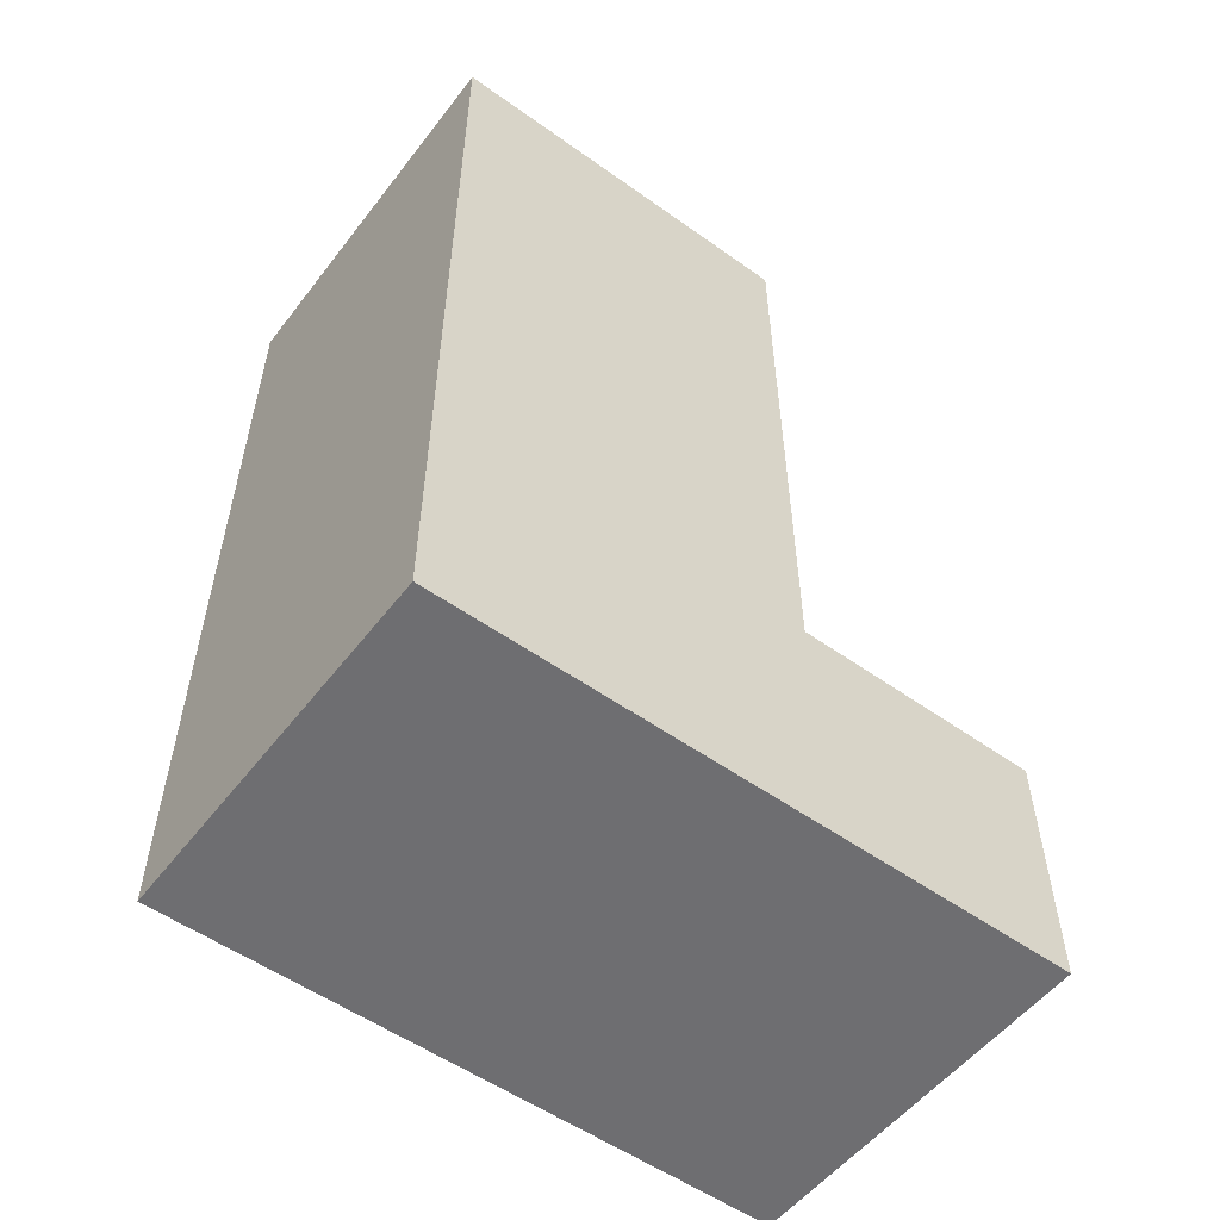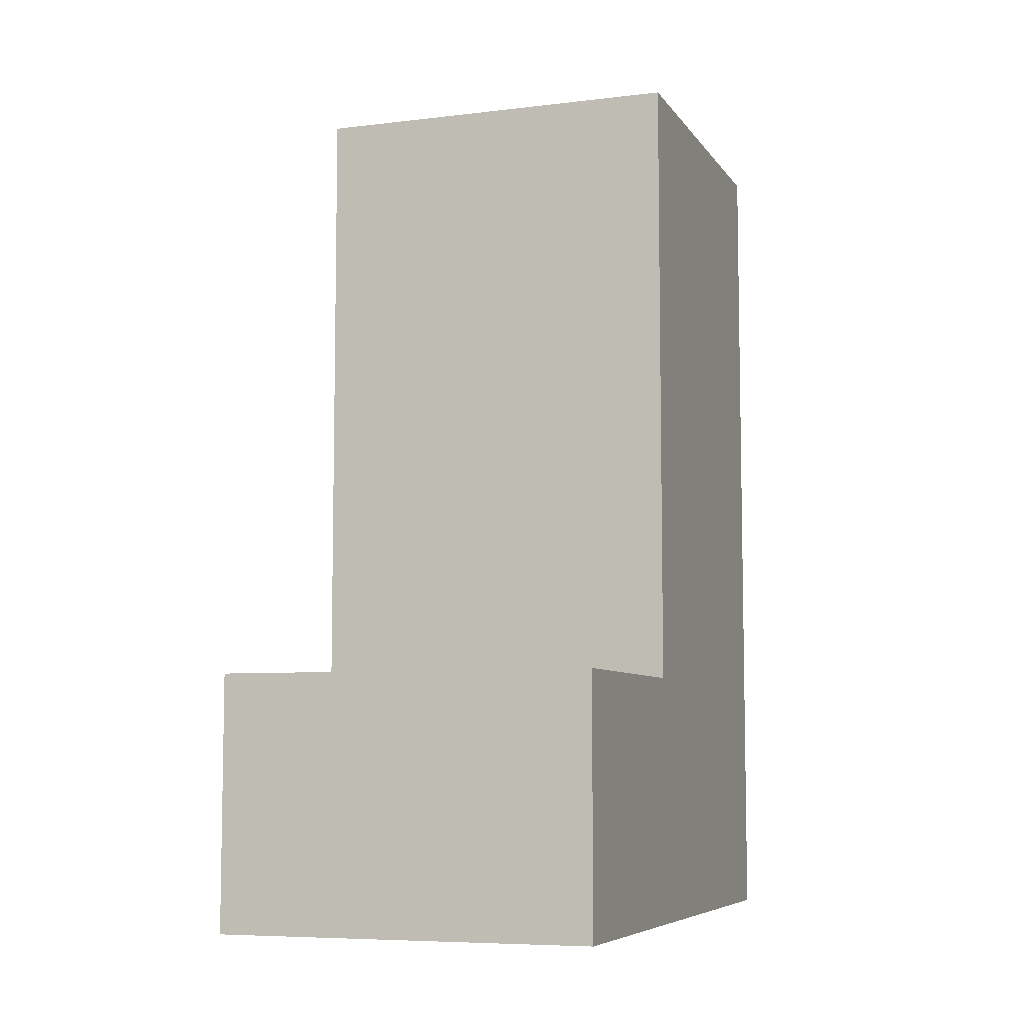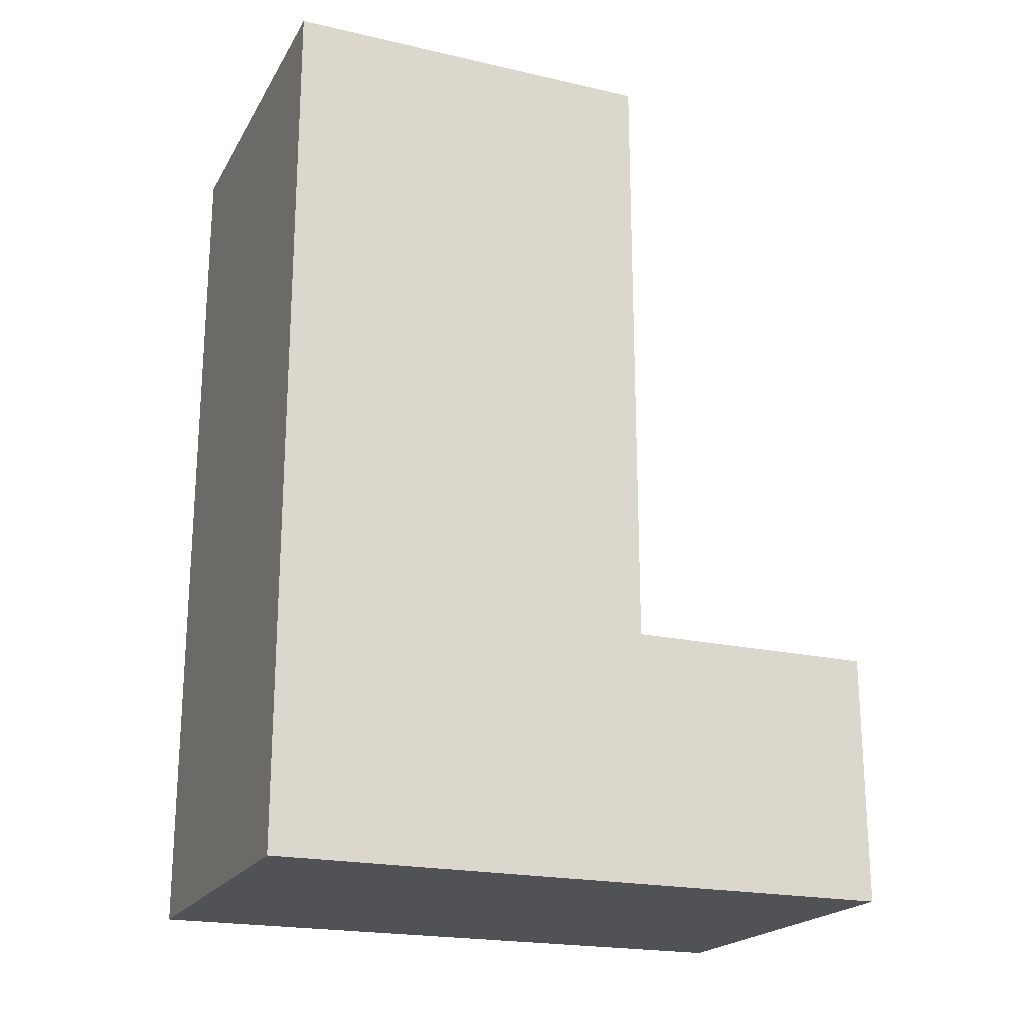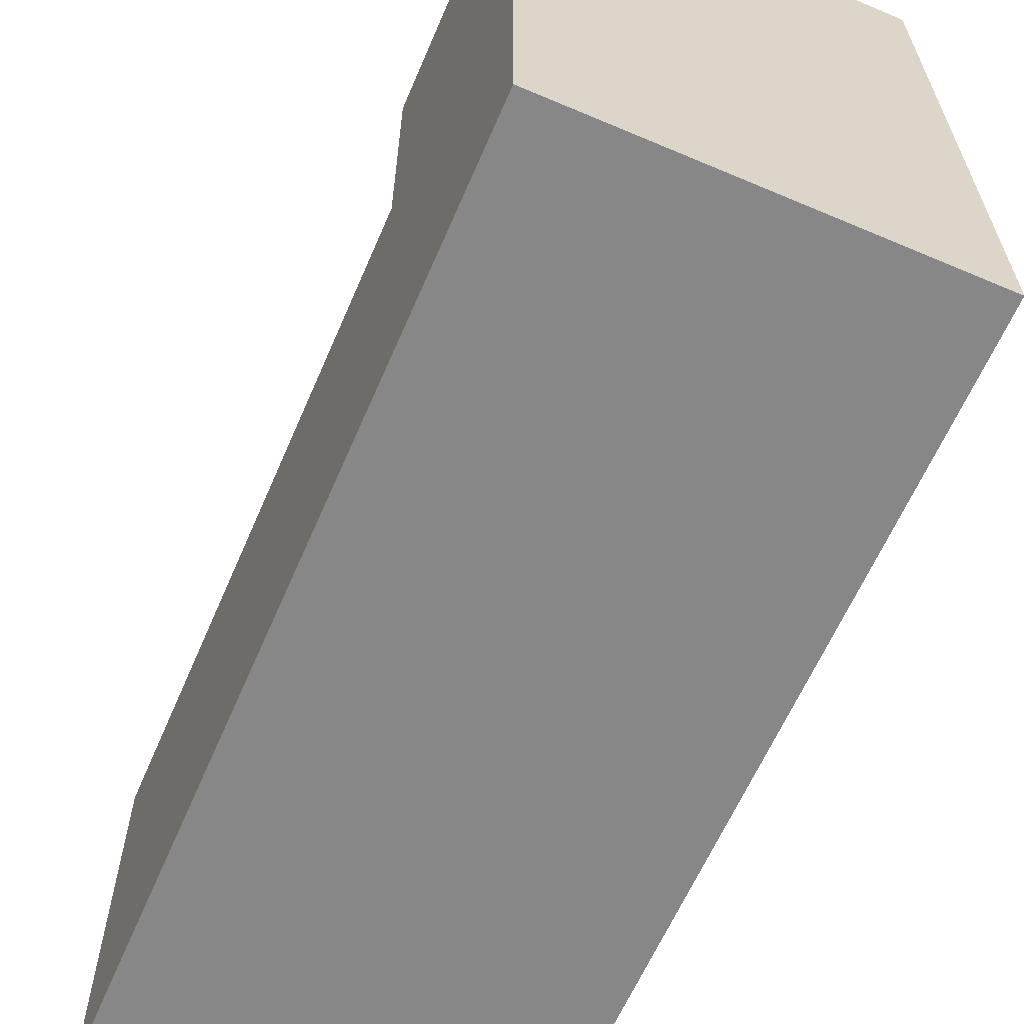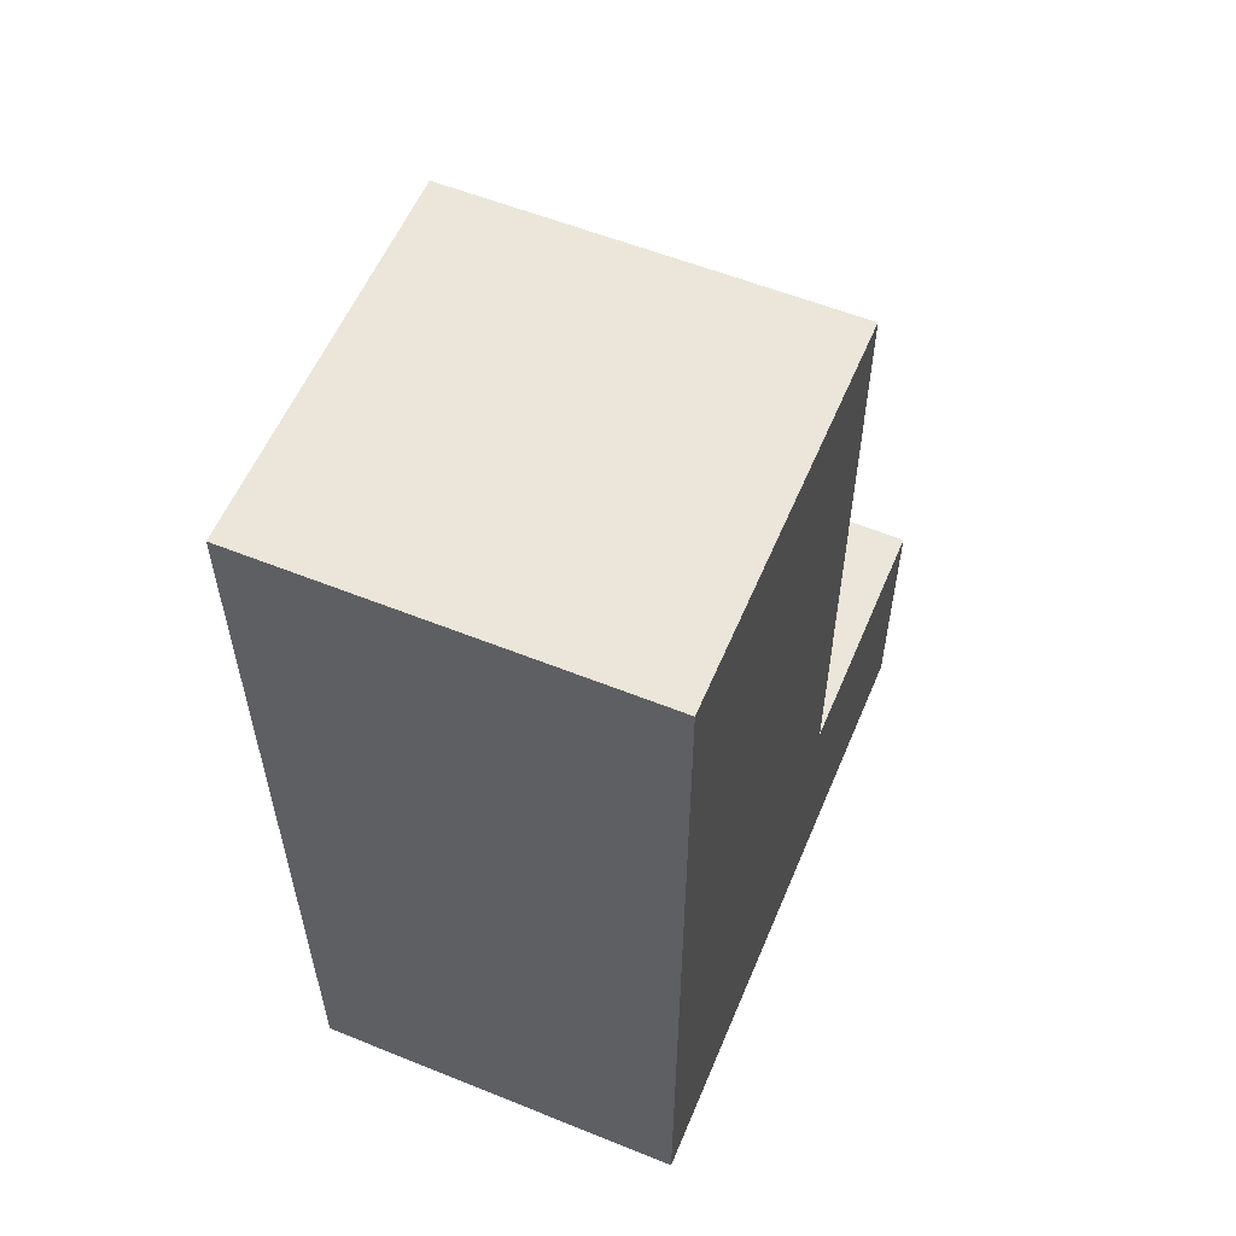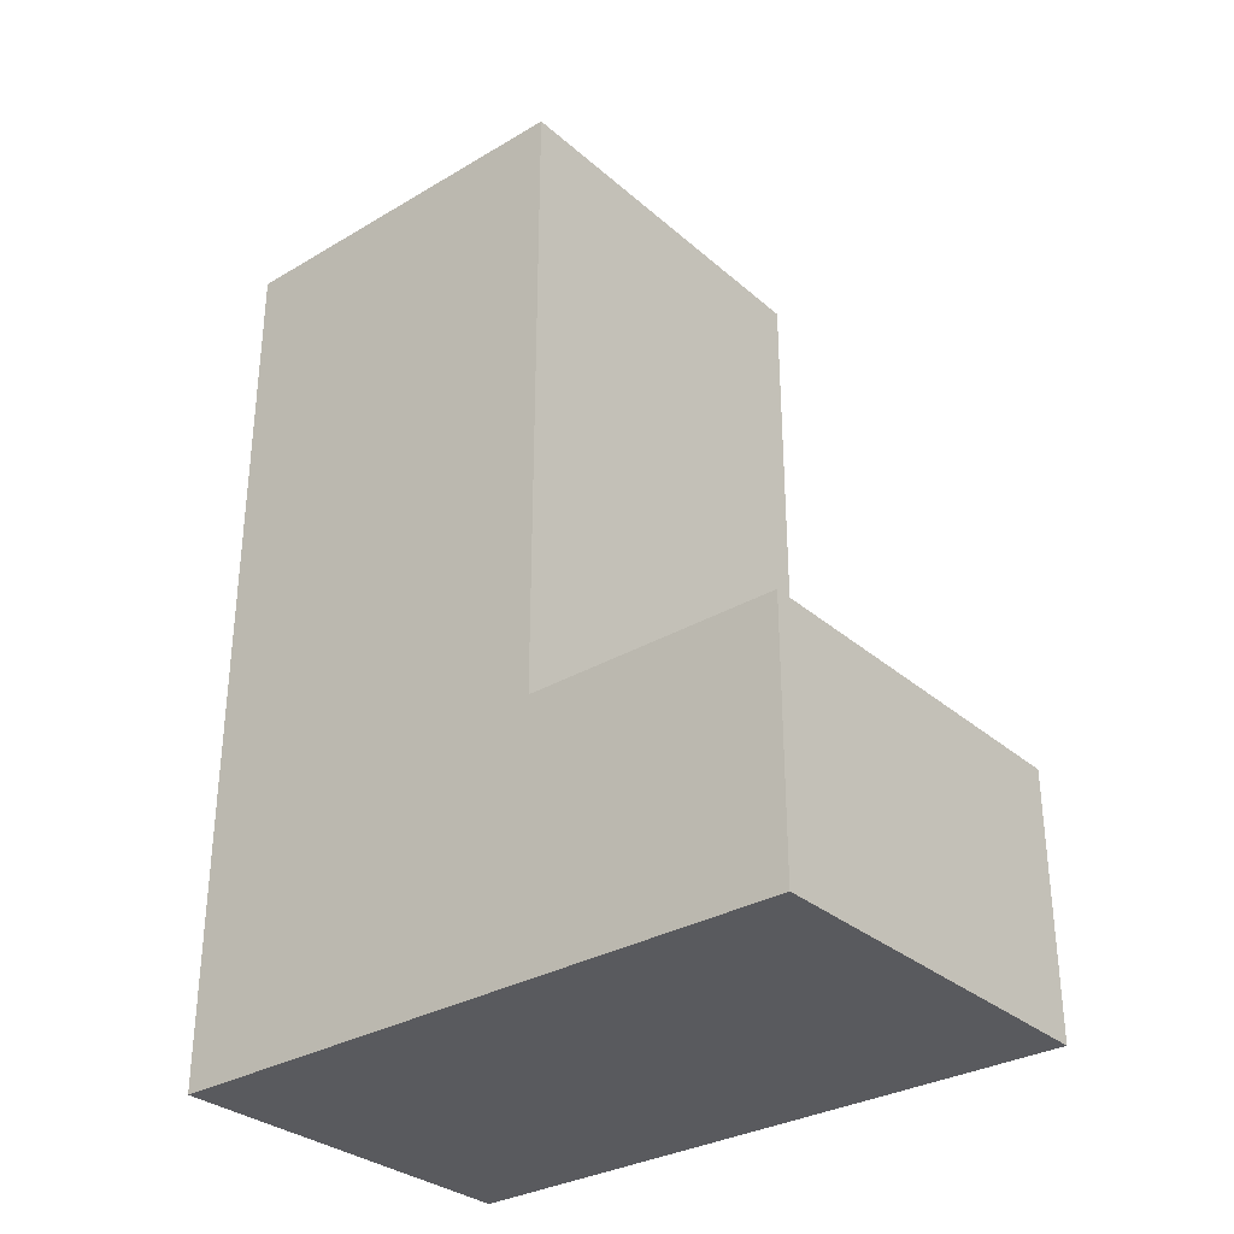
<metadata>
{"format":"obj","ext":"obj","renderer":"f3d","projection":"perspective","resolution":1024,"background":"white","views":[{"elev":-54.4,"azim":-127.0,"up":"+Y"},{"elev":-7.0,"azim":19.4,"up":"+Y"},{"elev":-20.8,"azim":-112.4,"up":"+Y"},{"elev":-62.4,"azim":-23.3,"up":"+Z"},{"elev":57.3,"azim":-157.3,"up":"+Y"},{"elev":-31.7,"azim":-50.3,"up":"+Y"}]}
</metadata>
<code>
o
v 1.3 0.8 -1.2
v 1.3 0.8 -1.7
v 1.3 1 -1.2
v 1.3 1 -1.4
v 1.3 1 -1.5
v 1.3 1 -1.6
v 1.3 1 -1.7
v 1.3 1.1 -1.4
v 1.3 1.1 -1.5
v 1.3 1.1 -1.6
v 1.3 1.1 -1.7
v 1.3 1.2 -1.4
v 1.3 1.2 -1.5
v 1.3 1.2 -1.6
v 1.3 1.2 -1.7
v 1.3 1.3 -1.4
v 1.3 1.3 -1.5
v 1.3 1.3 -1.6
v 1.3 1.3 -1.7
v 1.3 1.4 -1.4
v 1.3 1.4 -1.7
v 1.3 1.5 -1.4
v 1.3 1.5 -1.7
v 1.6 0.8 -1.2
v 1.6 0.8 -1.7
v 1.6 1 -1.2
v 1.6 1 -1.4
v 1.6 1 -1.5
v 1.6 1 -1.6
v 1.6 1 -1.7
v 1.6 1.1 -1.4
v 1.6 1.1 -1.5
v 1.6 1.1 -1.6
v 1.6 1.1 -1.7
v 1.6 1.2 -1.4
v 1.6 1.2 -1.5
v 1.6 1.2 -1.6
v 1.6 1.2 -1.7
v 1.6 1.3 -1.4
v 1.6 1.3 -1.5
v 1.6 1.3 -1.6
v 1.6 1.3 -1.7
v 1.6 1.4 -1.4
v 1.6 1.4 -1.7
v 1.6 1.5 -1.4
v 1.6 1.5 -1.7
v 1.3 0.8 -1.2
v 1.3 1 -1.2
v 1.6 0.8 -1.2
v 1.6 1 -1.2
v 1.3 1 -1.4
v 1.3 1.1 -1.4
v 1.3 1.2 -1.4
v 1.3 1.3 -1.4
v 1.3 1.4 -1.4
v 1.3 1.5 -1.4
v 1.4 1 -1.4
v 1.4 1.1 -1.4
v 1.4 1.2 -1.4
v 1.4 1.3 -1.4
v 1.5 1 -1.4
v 1.5 1.1 -1.4
v 1.5 1.2 -1.4
v 1.5 1.3 -1.4
v 1.6 1 -1.4
v 1.6 1.1 -1.4
v 1.6 1.2 -1.4
v 1.6 1.3 -1.4
v 1.6 1.4 -1.4
v 1.6 1.5 -1.4
v 1.3 0.8 -1.7
v 1.3 1 -1.7
v 1.3 1.1 -1.7
v 1.3 1.2 -1.7
v 1.3 1.3 -1.7
v 1.3 1.4 -1.7
v 1.3 1.5 -1.7
v 1.4 1 -1.7
v 1.4 1.1 -1.7
v 1.4 1.2 -1.7
v 1.4 1.3 -1.7
v 1.5 1 -1.7
v 1.5 1.1 -1.7
v 1.5 1.2 -1.7
v 1.5 1.3 -1.7
v 1.6 0.8 -1.7
v 1.6 1 -1.7
v 1.6 1.1 -1.7
v 1.6 1.2 -1.7
v 1.6 1.3 -1.7
v 1.6 1.4 -1.7
v 1.6 1.5 -1.7
v 1.3 0.8 -1.2
v 1.6 0.8 -1.2
v 1.3 0.8 -1.7
v 1.6 0.8 -1.7
v 1.3 1 -1.2
v 1.6 1 -1.2
v 1.3 1 -1.4
v 1.4 1 -1.4
v 1.5 1 -1.4
v 1.6 1 -1.4
v 1.3 1.5 -1.4
v 1.6 1.5 -1.4
v 1.4 1.5 -1.5
v 1.5 1.5 -1.5
v 1.4 1.5 -1.6
v 1.5 1.5 -1.6
v 1.3 1.5 -1.7
v 1.6 1.5 -1.7
f 3 2 1
f 4 2 3
f 5 2 4
f 6 2 5
f 7 2 6
f 8 5 4
f 9 6 5
f 9 5 8
f 10 7 6
f 10 6 9
f 11 7 10
f 12 9 8
f 13 10 9
f 13 9 12
f 14 11 10
f 14 10 13
f 15 11 14
f 16 13 12
f 17 14 13
f 17 13 16
f 18 15 14
f 18 14 17
f 19 15 18
f 20 17 16
f 20 18 17
f 20 19 18
f 21 19 20
f 22 21 20
f 23 21 22
f 24 25 26
f 26 25 27
f 27 25 28
f 28 25 29
f 29 25 30
f 27 28 31
f 28 29 32
f 31 28 32
f 29 30 33
f 32 29 33
f 33 30 34
f 31 32 35
f 32 33 36
f 35 32 36
f 33 34 37
f 36 33 37
f 37 34 38
f 35 36 39
f 36 37 40
f 39 36 40
f 37 38 41
f 40 37 41
f 41 38 42
f 39 40 43
f 40 41 43
f 41 42 43
f 43 42 44
f 43 44 45
f 45 44 46
f 49 48 47
f 50 48 49
f 57 52 51
f 58 53 52
f 58 52 57
f 59 54 53
f 59 53 58
f 60 55 54
f 60 54 59
f 61 58 57
f 62 59 58
f 62 58 61
f 63 60 59
f 63 59 62
f 64 55 60
f 64 60 63
f 65 62 61
f 66 63 62
f 66 62 65
f 67 64 63
f 67 63 66
f 68 55 64
f 68 64 67
f 69 56 55
f 69 55 68
f 70 56 69
f 71 72 78
f 72 73 78
f 73 74 79
f 78 73 79
f 74 75 80
f 79 74 80
f 75 76 81
f 80 75 81
f 71 78 82
f 78 79 82
f 79 80 83
f 82 79 83
f 80 81 84
f 83 80 84
f 81 76 85
f 84 81 85
f 71 82 86
f 82 83 87
f 86 82 87
f 83 84 88
f 87 83 88
f 84 85 89
f 88 84 89
f 85 76 90
f 89 85 90
f 76 77 91
f 90 76 91
f 91 77 92
f 95 94 93
f 96 94 95
f 97 98 99
f 99 98 100
f 100 98 101
f 101 98 102
f 103 104 105
f 105 104 106
f 103 105 107
f 105 106 107
f 106 104 108
f 107 106 108
f 103 107 109
f 107 108 109
f 108 104 110
f 109 108 110

</code>
